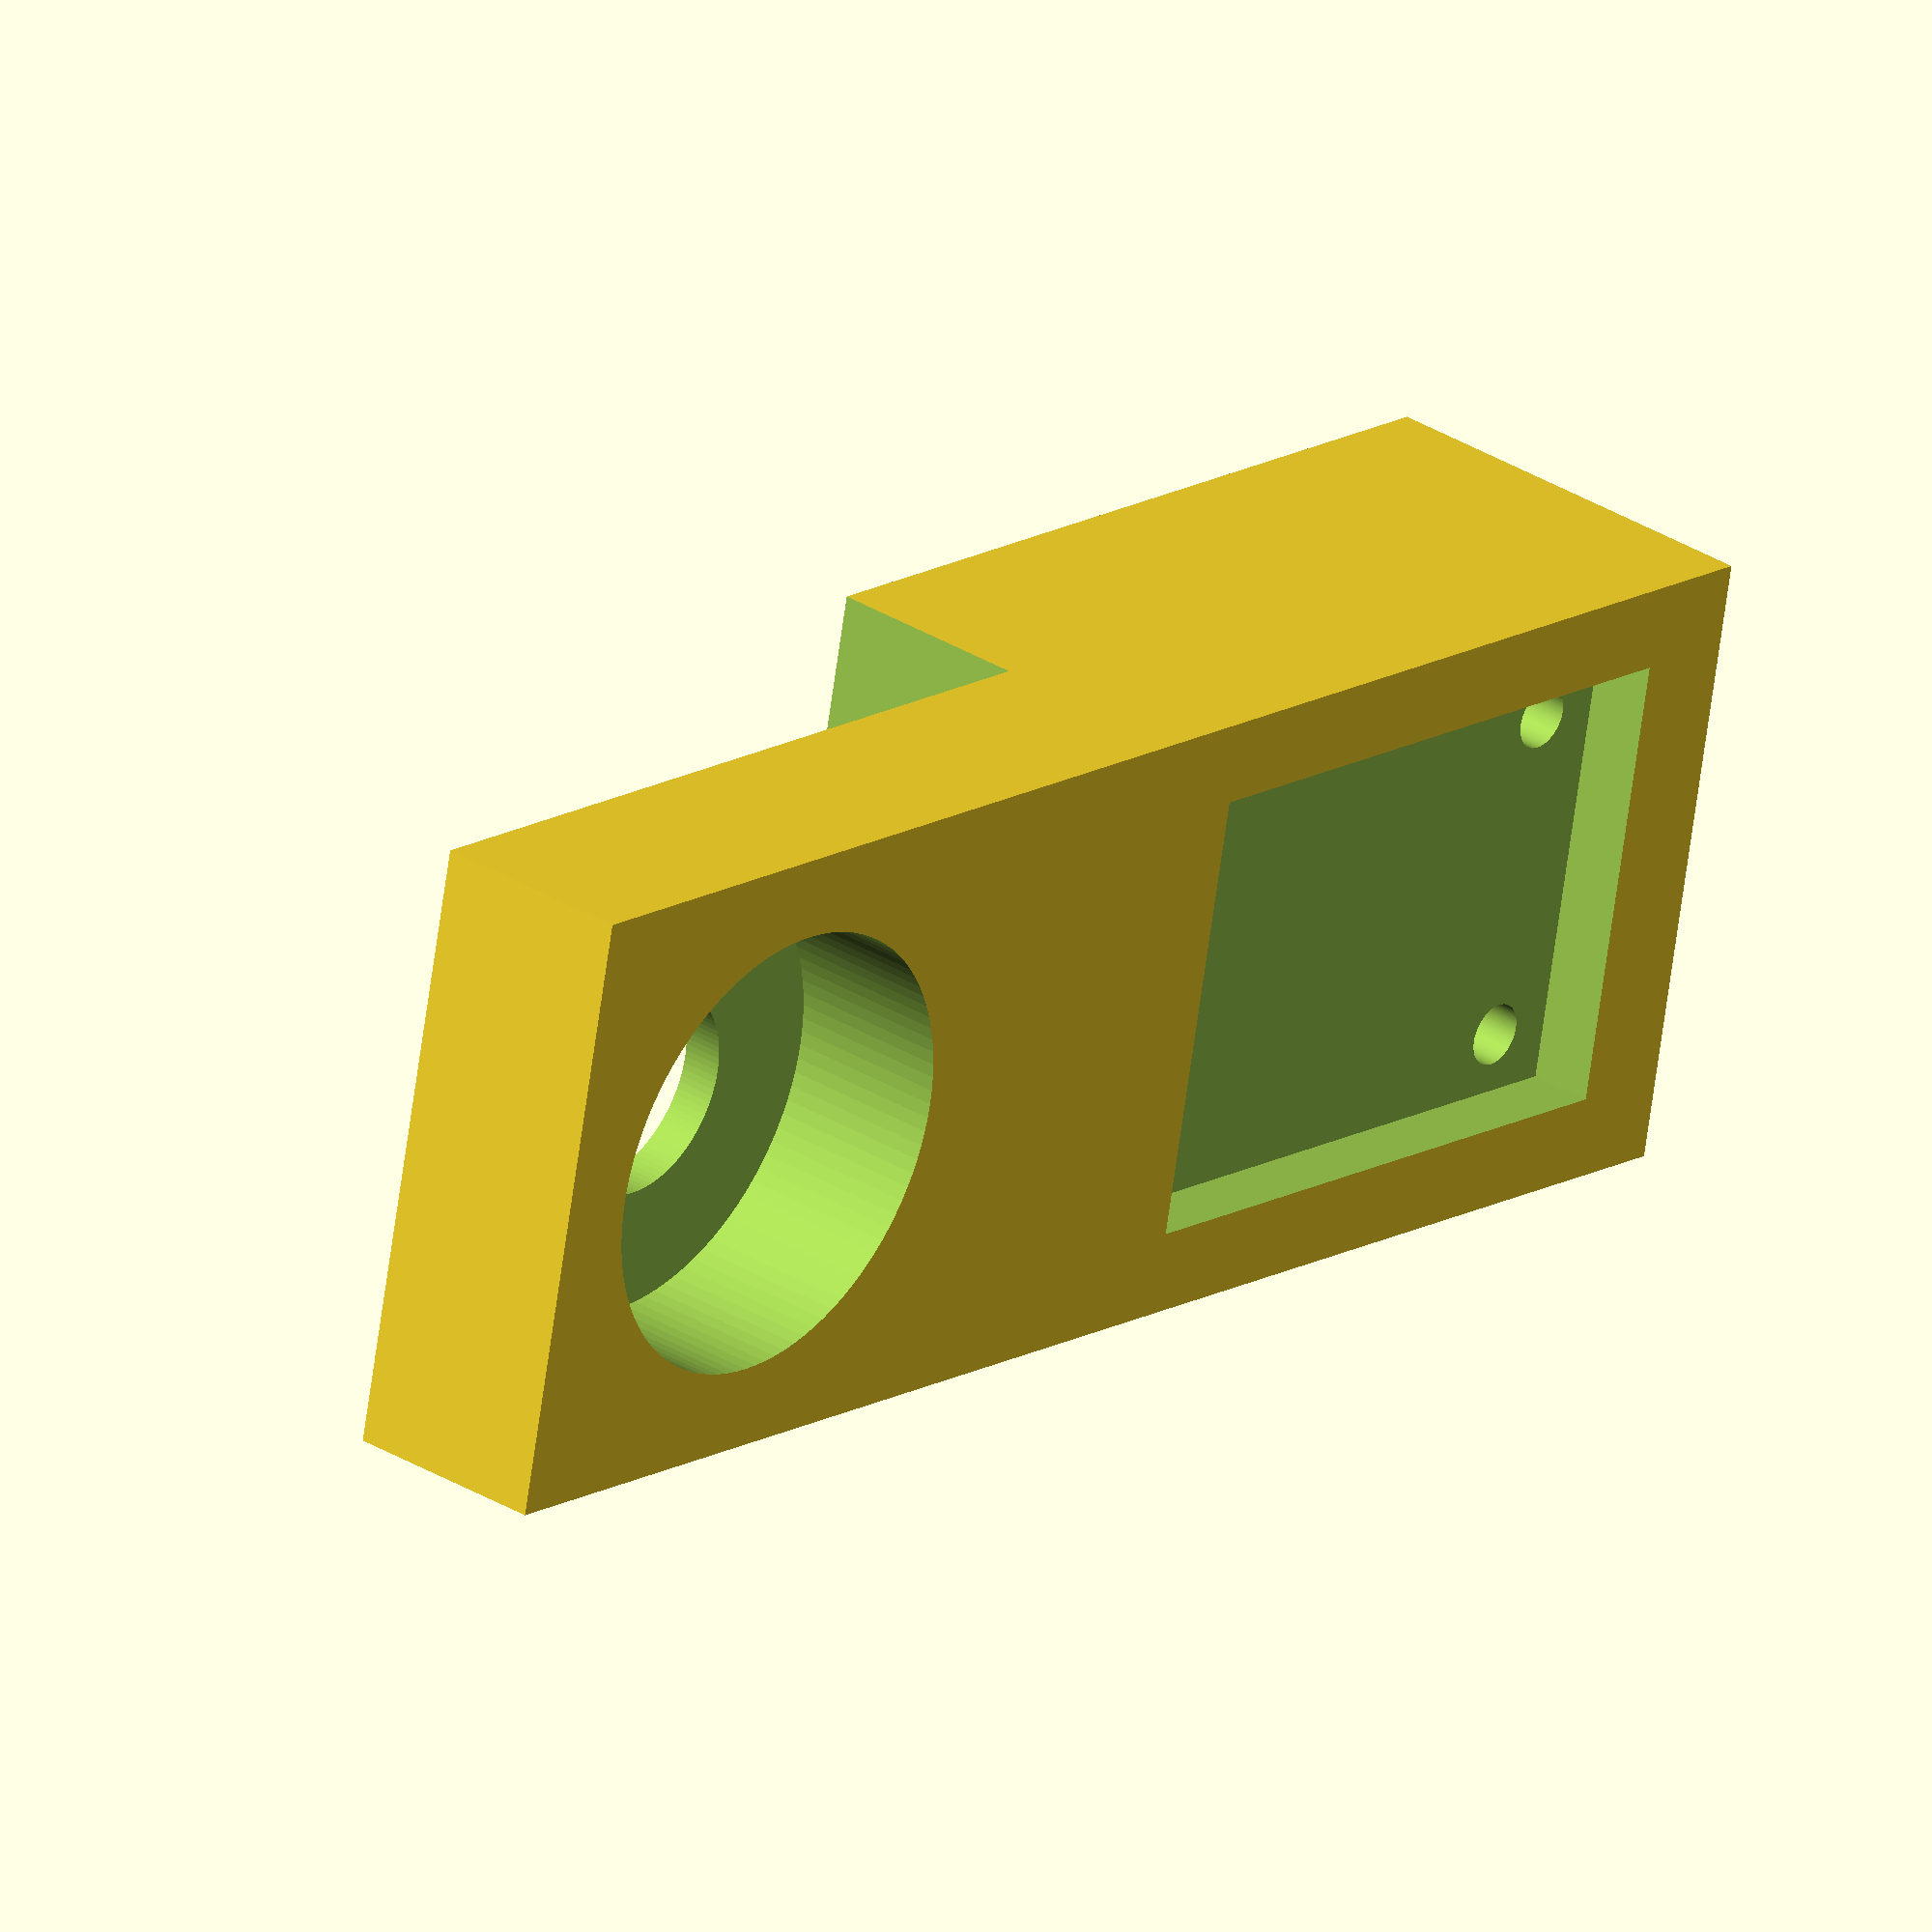
<openscad>
$fn = 100;  // Nombre de facettes dans une révolution
d   = 21.8; // Diamètre du roulement
l   = 65;   // Distance centre axe - bord droit
h   = 20;   // Profondeur de la piece

hauteur = d+4*2;  // Hauteur de la pièce
vide = 22.4-6.5;  // Vide derrière le roulement

difference() {
    translate([-l/2-d/2-4,-h/2,-hauteur/2])  cube([l+d/2+4, h, hauteur]);

    // Trous pour le potentiomètre et son roulement
    translate([-l/2,-h/2+8,0]) rotate([90,0,0]) cylinder(r=d/2,h=8+1);
    translate([-l/2,-h/2+30,0]) rotate([90,0,0]) cylinder(r=5,h=60);

    // Vide derrière
    translate([-l/2-d/2-4-40,0,-hauteur/2-1]) cube([l+d/2+4, h/2+1, hauteur+2]);
    translate([l/2+5-40,-h/2-1,-(hauteur-8)/2]) cube([40-10,h-vide,hauteur-8]);

    // Trous pour les 3 vis
    translate([0,-h/2+30,0]) rotate([90,0,0]) cylinder(r=3/2,h=60);
    translate([24,-h/2+30,+8]) rotate([90,0,0]) cylinder(r=3/2,h=60);
    translate([24,-h/2+30,-8]) rotate([90,0,0]) cylinder(r=3/2,h=60);
}

</openscad>
<views>
elev=67.5 azim=310.8 roll=352.2 proj=o view=wireframe
</views>
